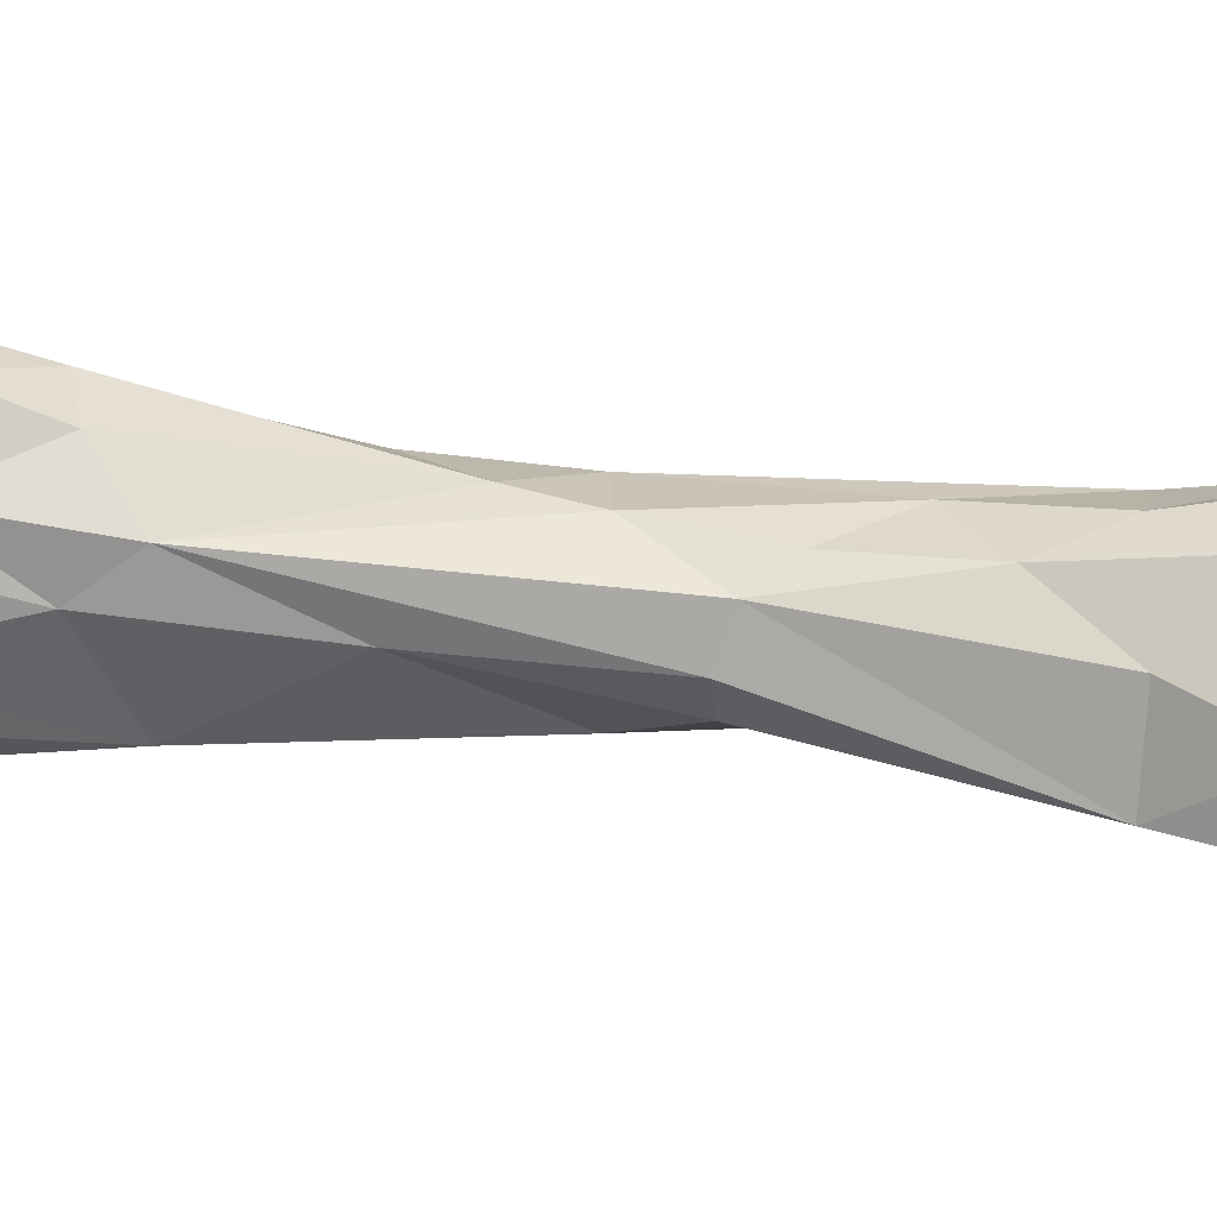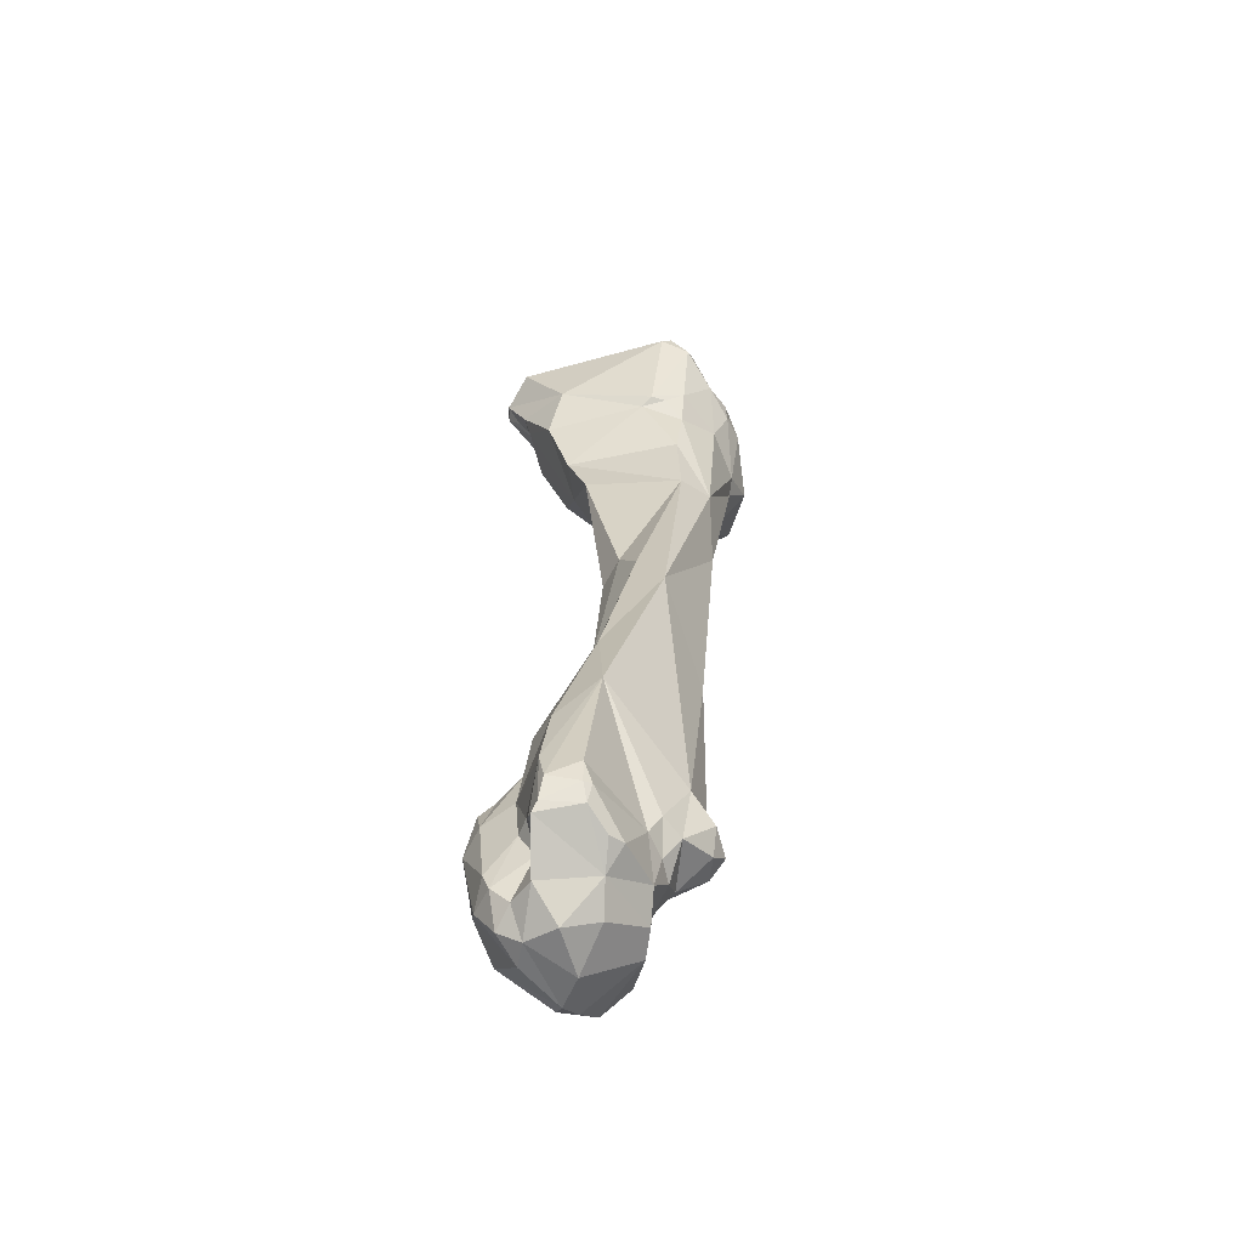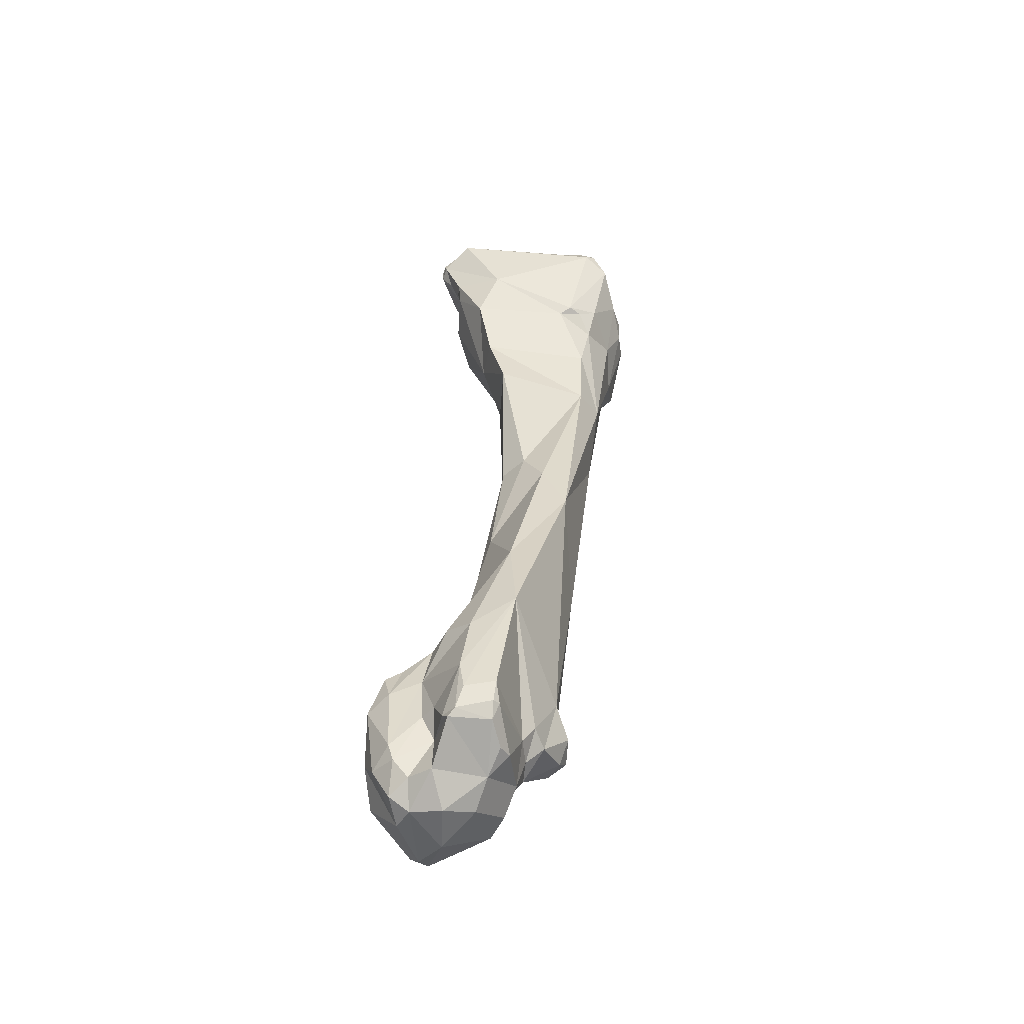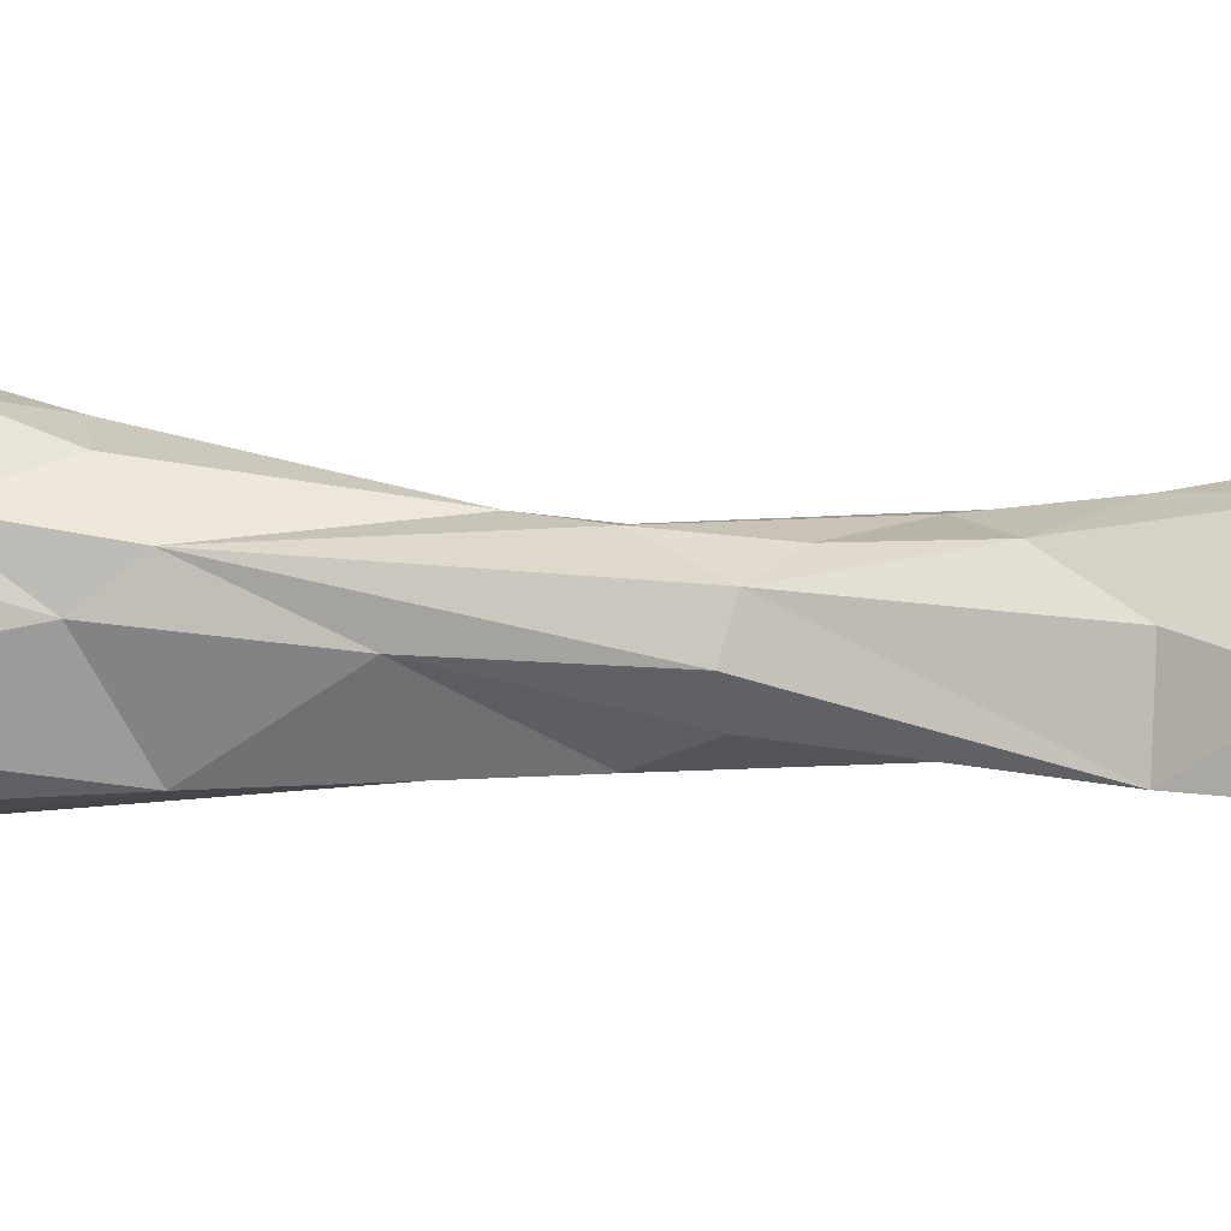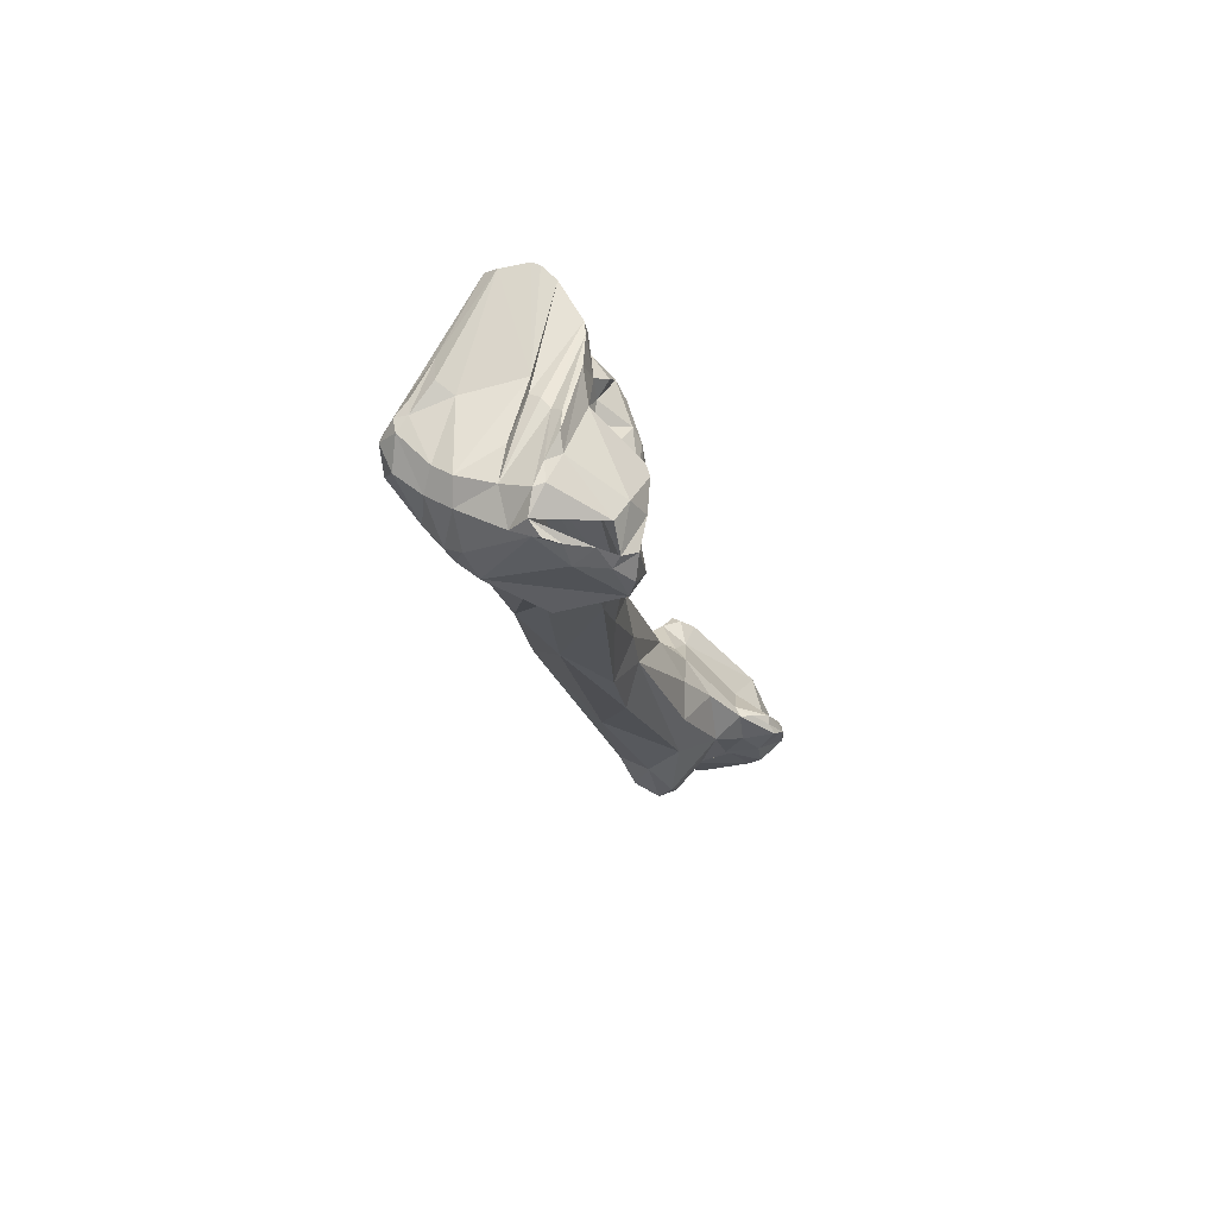
<metadata>
{"format":"obj","ext":"obj","renderer":"f3d","projection":"perspective","resolution":1024,"background":"white","views":[{"elev":-0.0,"azim":99.4,"up":"+Z"},{"elev":-69.4,"azim":-150.3,"up":"+Y"},{"elev":-60.6,"azim":-169.4,"up":"+Y"},{"elev":-18.0,"azim":104.6,"up":"+Z"},{"elev":70.9,"azim":-46.6,"up":"+Y"}]}
</metadata>
<code>
o metacarpal2_rvs
v 0.006418 -0.0915 0.01409
v 0.005763 -0.08784 0.01401
v 0.008875 -0.09249 0.01403
v 0.008727 -0.0978 0.01468
v 0.006357 -0.09525 0.01454
v 0.005324 -0.09544 0.01373
v 0.004292 -0.08803 0.0122
v 0.00291 -0.09452 0.01102
v 0.002249 -0.0894 0.01099
v 0.008047 -0.08944 0.01431
v -0.000622 -0.07894 0.01161
v 0.003696 -0.08067 0.01561
v 0.006507 -0.08632 0.01707
v 0.009354 -0.09017 0.01427
v 0.01066 -0.09311 0.01505
v 0.008426 -0.09904 0.01506
v 0.01023 -0.09854 0.01627
v 0.005573 -0.09718 0.01538
v 0.004416 -0.0982 0.01262
v -0.001093 -0.08625 0.01141
v 0.002616 -0.09693 0.01124
v 0.003303 -0.09853 0.01183
v 0.009401 -0.08942 0.0151
v 0.007991 -0.08866 0.01694
v 0.001591 -0.07186 0.0145
v -0.003313 -0.06615 0.01196
v -0.005083 -0.07022 0.01271
v 0.005936 -0.08457 0.01862
v 0.003924 -0.07793 0.01749
v 0.01014 -0.09057 0.01604
v 0.01121 -0.09621 0.01751
v 0.00905 -0.1007 0.01695
v 0.007468 -0.1002 0.01595
v 0.008953 -0.1011 0.01933
v 0.003883 -0.0991 0.01209
v 0.005595 -0.1006 0.01515
v -0.002705 -0.08947 0.01947
v 0.000435 -0.09584 0.01201
v -0.000291 -0.09484 0.01827
v -0.001222 -0.0933 0.01845
v 0.000727 -0.09744 0.01249
v 0.000972 -0.09845 0.0134
v 0.008017 -0.09023 0.02264
v 0.01109 -0.09438 0.02219
v 0.000389 -0.06239 0.01363
v -0.001656 -0.06252 0.01237
v -0.007048 -0.05141 0.01248
v -0.00432 -0.07625 0.01902
v -0.008201 -0.0507 0.01492
v -0.006767 -0.05727 0.01744
v 0.006338 -0.08685 0.02394
v 0.003377 -0.08008 0.02075
v 0.004908 -0.084 0.02231
v -0.000627 -0.06889 0.01929
v 0.000851 -0.06156 0.0159
v -0.000355 -0.06535 0.01844
v 0.01132 -0.09769 0.02034
v 0.007736 -0.1016 0.01788
v 0.008192 -0.1008 0.02307
v 0.002066 -0.09966 0.0174
v 0.005339 -0.102 0.01794
v -0.00233 -0.08717 0.02231
v -0.001568 -0.09353 0.02026
v -0.003191 -0.09093 0.02169
v 0.000378 -0.09725 0.01299
v -0.000158 -0.09489 0.02022
v 0.000559 -0.0972 0.02044
v 0.000334 -0.0985 0.01669
v 0.000794 -0.09891 0.01557
v 0.008799 -0.09061 0.02675
v 0.007918 -0.08781 0.0263
v 0.008637 -0.09145 0.02527
v 0.009514 -0.09532 0.02621
v -0.000353 -0.05034 0.009466
v 0.00076 -0.04602 0.008479
v -0.007478 -0.04599 0.01123
v 3.2e-05 -0.08524 0.02342
v -0.003067 -0.07244 0.02034
v -0.008508 -0.0411 0.01843
v -0.009346 -0.04068 0.01733
v -0.009862 -0.04025 0.01349
v -0.008387 -0.04221 0.01066
v -0.003685 -0.06597 0.01964
v -0.004105 -0.05013 0.01906
v -0.005016 -0.04463 0.01944
v 0.005944 -0.08657 0.02481
v 0.00686 -0.08709 0.02549
v 0.001289 -0.08102 0.02266
v 0.003356 -0.08737 0.02455
v 0.000796 -0.04984 0.0138
v -5e-06 -0.05365 0.01692
v -6.2e-05 -0.05969 0.01732
v -0.002664 -0.05629 0.01877
v 0.009006 -0.09958 0.02372
v 0.006157 -0.1015 0.02147
v 0.007872 -0.09964 0.02452
v 0.003302 -0.1008 0.01941
v 0.001803 -0.09829 0.02225
v -0.002643 -0.09102 0.02387
v -0.001809 -0.08944 0.02451
v 0.000346 -0.09489 0.02192
v 0.000738 -0.09289 0.02349
v -0.002303 -0.09231 0.02282
v 0.001988 -0.09577 0.02276
v 0.00907 -0.09201 0.02706
v 0.008202 -0.08983 0.02778
v 0.007426 -0.08796 0.02682
v 0.008276 -0.09528 0.02744
v 0.007881 -0.09671 0.02676
v 0.008829 -0.09233 0.02752
v 0.001951 -0.04513 0.01148
v -0.006074 -0.04144 0.008315
v 0.001332 -0.04178 0.006232
v -0.009284 -0.0384 0.01984
v -0.0056 -0.04202 0.02015
v -0.01104 -0.03693 0.01566
v -0.01113 -0.03754 0.01363
v -0.01107 -0.03662 0.01091
v -0.009251 -0.03989 0.00955
v -0.00787 -0.04086 0.008971
v -0.001333 -0.05011 0.01841
v -0.002003 -0.04409 0.01918
v 0.005293 -0.08902 0.02586
v 0.007251 -0.08838 0.02757
v -0.001119 -0.09151 0.02448
v 0.004163 -0.0919 0.02518
v 0.002132 -0.09143 0.02436
v 0.000606 -0.04428 0.01724
v 0.003137 -0.09823 0.02398
v 0.002099 -0.09412 0.02346
v 0.004612 -0.09285 0.0254
v 0.005576 -0.09524 0.02682
v 0.00598 -0.09068 0.02717
v 0.008333 -0.09251 0.02789
v 0.005893 -0.09272 0.02768
v 0.003899 -0.03874 0.01347
v 0.003439 -0.03822 0.006564
v 0.004271 -0.03842 0.009883
v -0.000605 -0.03855 0.004913
v -0.007078 -0.04089 0.008119
v 0.003318 -0.0374 0.005496
v -0.006147 -0.03556 0.0231
v -0.008005 -0.03201 0.02033
v -0.008762 -0.03002 0.01801
v -0.01108 -0.03464 0.01446
v -0.01133 -0.03601 0.01304
v -0.0108 -0.03495 0.007702
v -0.01073 -0.03314 0.008493
v -0.01047 -0.03304 0.01082
v -0.004098 -0.03666 0.02256
v -0.001985 -0.03954 0.01979
v 0.001968 -0.03958 0.01685
v -0.000806 -0.03976 0.01885
v 0.00237 -0.03849 0.01621
v 0.002493 -0.03766 0.0153
v 0.004124 -0.03784 0.01232
v 0.003615 -0.03701 0.006419
v 0.003641 -0.03655 0.007294
v 0.003629 -0.03573 0.009015
v 0.00361 -0.03578 0.01073
v 0.002133 -0.03293 0.003359
v 0.004535 -0.03413 0.004675
v -0.009292 -0.03394 0.006087
v -0.006292 -0.03287 0.0219
v -0.005515 -0.03452 0.02301
v -0.007752 -0.03053 0.01946
v -0.006417 -0.03129 0.02077
v -0.008525 -0.0297 0.01853
v -0.009242 -0.03066 0.01662
v -0.008335 -0.0293 0.01731
v -0.01009 -0.03229 0.01288
v -0.009899 -0.03316 0.006565
v -0.009117 -0.03178 0.007341
v -0.008838 -0.0313 0.01176
v -0.009124 -0.03187 0.01022
v -0.00443 -0.03318 0.02224
v -0.003336 -0.03461 0.02128
v -0.001106 -0.03745 0.01827
v 0.001329 -0.03832 0.01727
v 9.4e-05 -0.03683 0.01801
v 0.001714 -0.03586 0.01305
v 0.000371 -0.03601 0.01394
v 0.000272 -0.03588 0.01586
v 0.003122 -0.03552 0.01278
v 0.00422 -0.03545 0.005969
v 0.004029 -0.03429 0.0101
v 0.005067 -0.03418 0.005696
v 0.004458 -0.03427 0.008728
v 0.0021 -0.03433 0.01241
v 0.002538 -0.03195 0.004127
v -0.006861 -0.03315 0.005688
v -0.003959 -0.03243 0.005389
v 0.004693 -0.03337 0.004765
v -0.005561 -0.0323 0.02184
v -0.0077 -0.03033 0.01432
v -0.006899 -0.02884 0.01632
v -0.006199 -0.02887 0.01667
v -0.004681 -0.0309 0.02046
v -0.008541 -0.03181 0.006558
v -0.007844 -0.03164 0.00715
v -0.005268 -0.03151 0.01256
v -0.000874 -0.03275 0.01017
v -0.005075 -0.03177 0.008217
v -0.002312 -0.03361 0.0209
v -0.000341 -0.03388 0.0193
v 0.000126 -0.03401 0.01848
v 0.000238 -0.0347 0.01332
v -0.000241 -0.03326 0.01368
v 0.004038 -0.03317 0.009812
v 0.003334 -0.03277 0.01064
v 0.004984 -0.03355 0.00526
v 0.005071 -0.03366 0.005802
v 0.004941 -0.03328 0.006757
v -0.000169 -0.03199 0.01422
v 0.001331 -0.03151 0.01232
v -0.005299 -0.03137 0.006769
v 0.00455 -0.03281 0.004928
v -0.007177 -0.0316 0.006491
v -0.002939 -0.03165 0.02009
v -0.002241 -0.03052 0.01321
v -0.00207 -0.03072 0.01224
v -0.002259 -0.03112 0.01141
v -0.00524 -0.02908 0.0156
v -0.004058 -0.02958 0.01596
v 0.004887 -0.03304 0.00542
v -0.002056 -0.02986 0.01395
v -0.003241 -0.0292 0.01494
f 1 2 3
f 3 4 1
f 1 4 5
f 1 5 6
f 2 1 7
f 8 1 6
f 9 1 8
f 7 1 9
f 10 3 2
f 7 11 2
f 11 12 2
f 13 10 2
f 12 13 2
f 10 14 3
f 14 15 3
f 4 3 15
f 4 16 5
f 16 4 17
f 4 15 17
f 5 16 18
f 5 18 6
f 6 19 8
f 18 19 6
f 7 9 11
f 9 8 20
f 21 20 8
f 8 19 22
f 8 22 21
f 9 20 11
f 23 10 24
f 23 14 10
f 13 24 10
f 11 25 12
f 11 26 25
f 26 11 27
f 20 27 11
f 13 12 28
f 25 29 12
f 28 12 29
f 13 28 24
f 30 14 23
f 14 30 15
f 31 17 15
f 15 30 31
f 32 16 17
f 32 33 16
f 16 33 18
f 17 31 34
f 32 17 34
f 18 35 19
f 36 35 18
f 18 33 36
f 19 35 22
f 27 20 37
f 21 38 20
f 39 20 38
f 40 20 39
f 20 40 37
f 38 21 41
f 22 41 21
f 42 41 22
f 35 42 22
f 30 23 24
f 43 44 24
f 44 30 24
f 43 24 28
f 45 25 46
f 46 25 26
f 25 45 29
f 26 47 46
f 27 47 26
f 27 37 48
f 49 27 50
f 27 48 50
f 27 49 47
f 28 51 43
f 29 52 28
f 53 28 52
f 53 51 28
f 52 29 54
f 55 29 45
f 29 55 56
f 29 56 54
f 44 31 30
f 57 34 31
f 31 44 57
f 32 34 58
f 58 33 32
f 33 58 36
f 59 34 57
f 34 59 58
f 35 60 42
f 35 36 60
f 36 61 60
f 58 61 36
f 48 37 62
f 63 64 37
f 63 37 40
f 37 64 62
f 38 65 39
f 38 41 65
f 66 39 67
f 39 68 67
f 68 39 65
f 40 39 66
f 63 40 66
f 41 42 65
f 65 42 69
f 60 69 42
f 70 43 71
f 72 44 43
f 72 43 70
f 71 43 51
f 57 44 73
f 44 72 73
f 74 55 45
f 46 74 45
f 47 74 46
f 75 47 76
f 75 74 47
f 76 47 49
f 77 78 48
f 78 50 48
f 62 77 48
f 50 79 49
f 79 80 49
f 81 49 80
f 49 81 82
f 76 49 82
f 83 84 50
f 78 83 50
f 84 85 50
f 85 79 50
f 53 86 51
f 87 71 51
f 86 87 51
f 88 53 52
f 54 88 52
f 53 89 86
f 88 89 53
f 88 54 77
f 78 77 54
f 78 54 83
f 54 56 83
f 90 91 55
f 74 90 55
f 56 55 92
f 55 91 92
f 93 83 56
f 93 56 92
f 73 94 57
f 59 57 94
f 59 95 58
f 95 61 58
f 94 96 59
f 95 59 96
f 60 97 98
f 67 68 60
f 67 60 98
f 68 69 60
f 61 97 60
f 95 97 61
f 99 62 64
f 62 99 100
f 62 100 77
f 63 101 102
f 66 101 63
f 63 102 103
f 64 63 103
f 99 64 103
f 65 69 68
f 66 67 101
f 98 104 67
f 104 101 67
f 73 70 105
f 70 106 105
f 72 70 73
f 71 106 70
f 107 106 71
f 71 87 107
f 108 109 73
f 105 110 73
f 108 73 110
f 94 73 109
f 111 90 74
f 75 111 74
f 76 112 75
f 113 75 112
f 75 113 111
f 82 112 76
f 89 77 100
f 88 77 89
f 114 80 79
f 79 115 114
f 79 85 115
f 114 116 80
f 117 81 80
f 117 80 116
f 81 118 119
f 82 81 119
f 117 118 81
f 82 120 112
f 119 120 82
f 84 83 93
f 93 121 84
f 85 84 121
f 85 121 122
f 85 122 115
f 123 86 89
f 87 86 124
f 124 86 123
f 87 124 107
f 100 125 89
f 126 123 89
f 126 89 127
f 127 89 125
f 128 90 111
f 91 90 128
f 92 91 93
f 91 128 121
f 121 93 91
f 109 96 94
f 129 97 95
f 96 129 95
f 109 129 96
f 97 129 98
f 98 129 104
f 125 100 99
f 103 125 99
f 102 101 104
f 102 127 125
f 102 104 130
f 102 130 127
f 102 125 103
f 131 130 104
f 129 132 104
f 131 104 132
f 110 105 106
f 133 106 124
f 124 106 107
f 134 110 106
f 134 106 133
f 135 108 134
f 132 108 135
f 108 132 109
f 108 110 134
f 129 109 132
f 111 136 128
f 111 113 137
f 138 111 137
f 136 111 138
f 139 113 112
f 140 112 120
f 139 112 140
f 113 139 141
f 113 141 137
f 114 142 116
f 114 115 142
f 122 142 115
f 116 143 144
f 145 116 144
f 116 142 143
f 116 145 117
f 145 146 117
f 146 118 117
f 147 119 118
f 148 147 118
f 149 148 118
f 149 118 146
f 119 147 140
f 140 120 119
f 121 128 122
f 150 142 122
f 128 151 122
f 150 122 151
f 133 123 126
f 124 123 133
f 126 127 131
f 126 131 135
f 133 126 135
f 131 127 130
f 136 152 128
f 153 128 152
f 128 153 151
f 131 132 135
f 135 134 133
f 154 136 155
f 156 136 138
f 156 155 136
f 152 136 154
f 157 137 141
f 158 137 157
f 158 159 137
f 138 137 159
f 159 160 138
f 156 138 160
f 161 162 139
f 162 141 139
f 163 161 139
f 139 140 163
f 163 140 147
f 141 162 157
f 142 164 143
f 165 164 142
f 150 165 142
f 143 166 144
f 143 164 167
f 167 166 143
f 166 168 144
f 145 144 169
f 144 168 170
f 169 144 170
f 145 169 171
f 171 146 145
f 149 146 171
f 163 147 172
f 148 172 147
f 173 148 149
f 173 172 148
f 149 174 175
f 149 171 174
f 173 149 175
f 150 176 165
f 151 177 150
f 176 150 177
f 153 178 151
f 177 151 178
f 152 154 179
f 179 153 152
f 179 178 153
f 154 155 180
f 154 180 179
f 156 181 155
f 155 181 182
f 182 183 155
f 155 183 180
f 184 156 160
f 184 181 156
f 157 185 158
f 162 185 157
f 158 186 159
f 158 185 187
f 187 188 158
f 188 186 158
f 160 159 186
f 160 189 184
f 186 189 160
f 161 190 162
f 191 192 161
f 192 190 161
f 161 163 191
f 187 185 162
f 193 187 162
f 193 162 190
f 191 163 172
f 164 176 194
f 164 194 167
f 165 176 164
f 170 166 167
f 168 166 170
f 169 195 171
f 169 196 195
f 170 196 169
f 170 197 196
f 198 197 170
f 174 171 195
f 172 173 199
f 199 191 172
f 200 173 175
f 200 199 173
f 174 201 202
f 203 175 174
f 203 174 202
f 174 195 201
f 175 203 200
f 204 176 177
f 176 204 194
f 177 178 180
f 180 205 177
f 204 177 205
f 178 179 180
f 180 183 206
f 180 206 205
f 181 207 182
f 184 189 181
f 207 181 189
f 208 183 182
f 208 182 207
f 206 183 208
f 186 188 209
f 186 209 210
f 210 189 186
f 211 212 187
f 188 187 212
f 211 187 193
f 213 209 188
f 213 188 212
f 214 189 215
f 189 210 215
f 189 208 207
f 214 208 189
f 192 216 190
f 216 203 190
f 217 193 190
f 190 203 202
f 217 190 202
f 218 192 191
f 191 199 218
f 200 216 192
f 200 192 218
f 217 211 193
f 194 219 198
f 204 219 194
f 220 221 195
f 201 195 222
f 222 195 221
f 195 196 220
f 220 196 223
f 197 223 196
f 197 198 224
f 223 197 224
f 198 219 224
f 218 199 200
f 200 203 216
f 222 202 201
f 225 217 202
f 213 225 202
f 213 202 222
f 204 205 219
f 219 205 206
f 214 206 208
f 206 214 219
f 220 210 209
f 209 213 222
f 209 222 221
f 209 221 220
f 215 210 226
f 226 210 220
f 217 225 211
f 225 212 211
f 225 213 212
f 224 219 214
f 224 214 215
f 215 226 227
f 224 215 227
f 223 226 220
f 227 226 223
f 224 227 223

</code>
